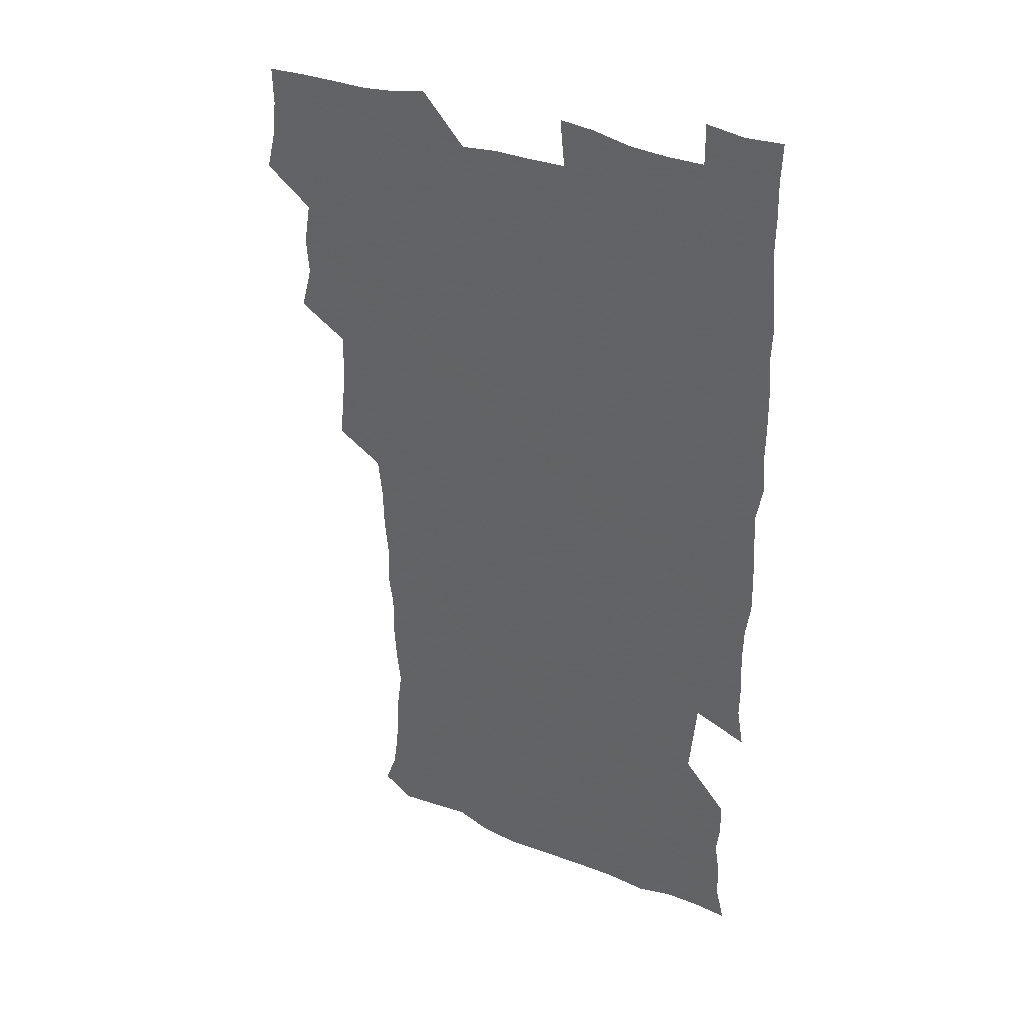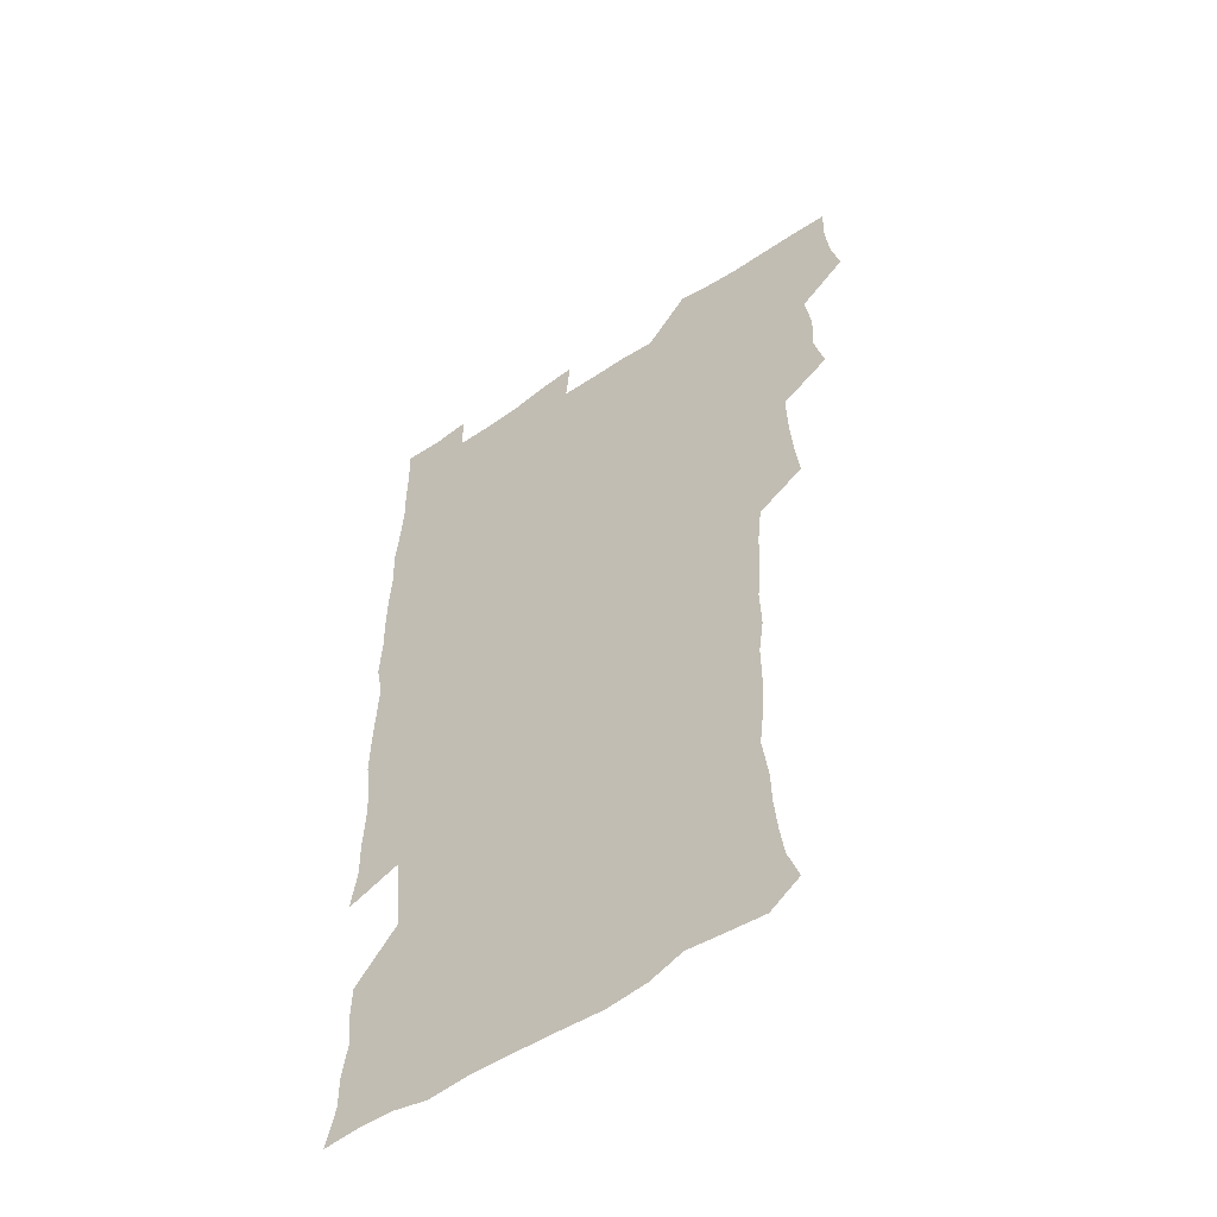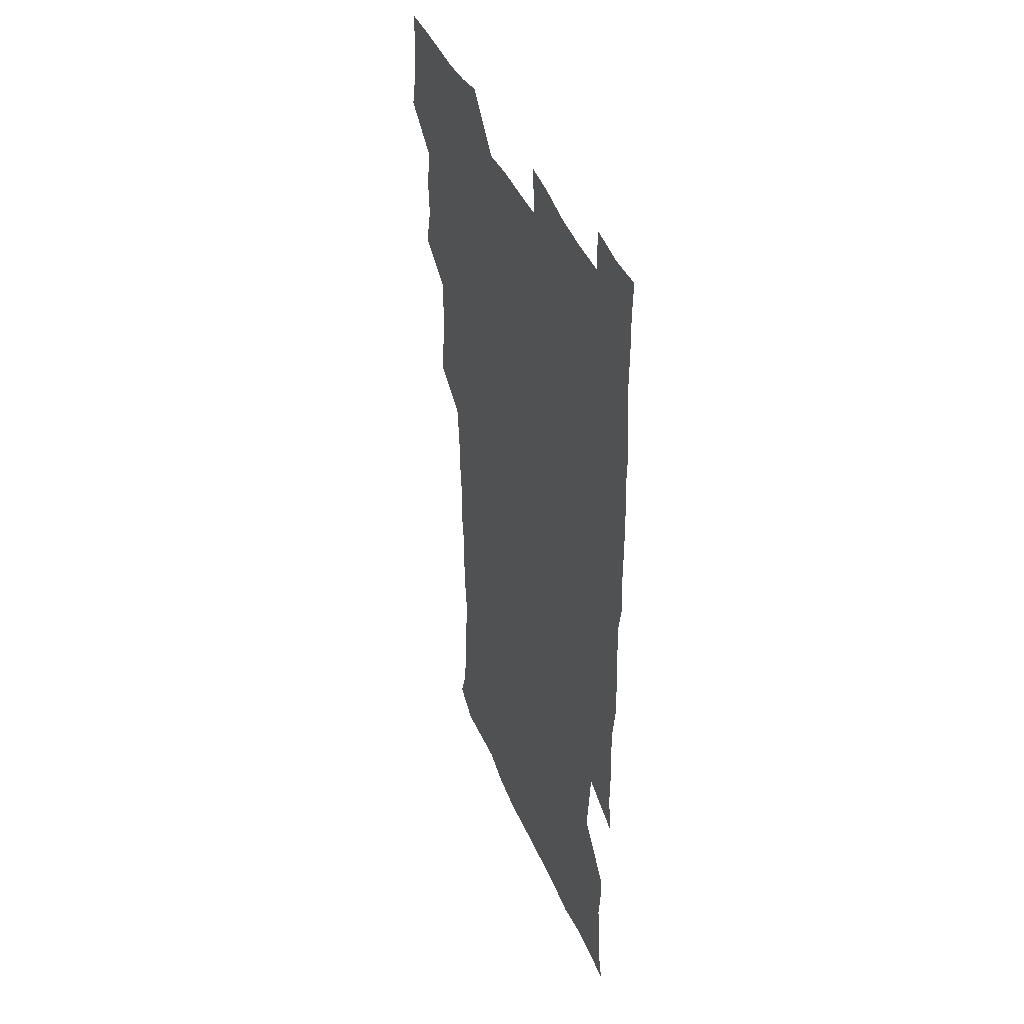
<metadata>
{"format":"obj","ext":"obj","renderer":"f3d","projection":"perspective","resolution":1024,"background":"white","views":[{"elev":36.1,"azim":27.3,"up":"+Y"},{"elev":-53.4,"azim":-143.9,"up":"+Y"},{"elev":43.1,"azim":68.3,"up":"+Y"}]}
</metadata>
<code>
v 475.9 524.7 0
v 479.6 540 0
v 481.2 554.9 0
v 480.8 570.1 0
v 488.8 460 0
v 493.2 477.5 0
v 492.1 492.7 0
v 494.8 509.4 0
v 495.5 524.7 0
v 497.6 539.7 0
v 497 554.7 0
v 495.7 570.7 0
v 504.8 397.1 0
v 506.7 413.6 0
v 508 430 0
v 508.4 447 0
v 509.7 463.6 0
v 510.7 479.4 0
v 511.2 494.8 0
v 510.5 509.6 0
v 513.7 525.2 0
v 512.9 539.7 0
v 512.1 554.6 0
v 510.8 570.9 0
v 520.7 186.9 0
v 525.4 200.1 0
v 527.1 212.3 0
v 528.4 225.8 0
v 528.8 239.5 0
v 531.2 257.4 0
v 529.5 272 0
v 528.5 287.8 0
v 528.7 305 0
v 526.7 319.4 0
v 527.3 336.3 0
v 525.9 351.6 0
v 525.4 368.7 0
v 523.7 384.8 0
v 525.1 402.2 0
v 526.5 418.9 0
v 526.3 434.3 0
v 527.4 450.4 0
v 526.9 465.3 0
v 528.3 480.9 0
v 528.9 495.8 0
v 527.6 510.4 0
v 528.3 525 0
v 527.8 539.7 0
v 526.8 554.9 0
v 525.6 570.8 0
v 533 178 0
v 540.2 193.4 0
v 541.1 205.3 0
v 543.1 219.3 0
v 547 236.8 0
v 546.5 251.3 0
v 546.8 266.6 0
v 545 280.1 0
v 544.6 295.5 0
v 544.9 312.1 0
v 544.7 327.9 0
v 544.3 343.3 0
v 542.7 357.7 0
v 543.7 374.9 0
v 541.8 389.3 0
v 541.9 405.1 0
v 542.6 421.1 0
v 542.1 436 0
v 542.4 451.2 0
v 543.5 466.7 0
v 542.9 481.2 0
v 544 496.2 0
v 545 510.6 0
v 544.1 524.7 0
v 542.6 540 0
v 540.9 556.3 0
v 539.6 572.4 0
v 547.2 179.1 0
v 552.8 193.5 0
v 557 209.5 0
v 560.6 226.9 0
v 561.2 241.6 0
v 562.4 257.9 0
v 561.9 272.1 0
v 561 286.2 0
v 559.6 300 0
v 559.5 315.6 0
v 559.6 331.4 0
v 558.4 345.6 0
v 559.1 362.3 0
v 558.7 377.3 0
v 557.3 391.4 0
v 557.4 406.8 0
v 557.9 422.2 0
v 558.4 437.7 0
v 558.7 452.7 0
v 558.5 467.3 0
v 558.8 482.1 0
v 558.9 496.5 0
v 559 510.7 0
v 558.4 524.9 0
v 557.5 539.7 0
v 556.4 554.8 0
v 553 575.3 0
v 564.4 180.6 0
v 568.9 195.7 0
v 573.9 214.7 0
v 575.5 230.6 0
v 575.5 244.7 0
v 575.6 259.5 0
v 575.2 273.6 0
v 574.8 288.4 0
v 573.4 301.7 0
v 574.6 319.5 0
v 574 333.6 0
v 572.8 347.3 0
v 573.8 364.5 0
v 572.4 377.9 0
v 573.9 394.7 0
v 573.6 409.1 0
v 573.1 423.3 0
v 573.2 438.3 0
v 573.4 453.2 0
v 572.3 467.1 0
v 573.1 482.1 0
v 573.6 496.7 0
v 573.2 510.9 0
v 572.4 525.4 0
v 572.5 539.3 0
v 570.8 554.7 0
v 577.8 175.1 0
v 584.7 197.5 0
v 588 215.3 0
v 588.6 230.5 0
v 588.8 245.4 0
v 588.8 260 0
v 589.1 275.7 0
v 588.4 289.3 0
v 587.9 303.9 0
v 588.2 319.7 0
v 587.9 334.6 0
v 587.9 350.1 0
v 587.9 365.3 0
v 587.8 380.2 0
v 587.8 394.8 0
v 587.1 408.5 0
v 587.8 424.4 0
v 587.1 438.3 0
v 587.7 453.5 0
v 587.4 467.8 0
v 587.5 482.2 0
v 587.8 496.6 0
v 587.8 510.9 0
v 587.4 525.3 0
v 586.8 540.1 0
v 585.5 556.2 0
v 594.3 173 0
v 598.9 194.7 0
v 602.3 217.9 0
v 602.8 232.8 0
v 602.9 247.2 0
v 602.7 261.1 0
v 602.7 275.6 0
v 602.6 291.2 0
v 602.6 306.8 0
v 602.2 320.6 0
v 602.4 336.5 0
v 602.3 351.4 0
v 602.1 366.1 0
v 602 380.6 0
v 601.9 395.3 0
v 602 410 0
v 602 424.8 0
v 602.4 439.9 0
v 602.1 453.8 0
v 602.2 468.4 0
v 602.2 482.5 0
v 601.9 496.7 0
v 602.2 511 0
v 602 525.5 0
v 601.4 540.7 0
v 601 556.2 0
v 612.2 173.9 0
v 614.7 195.5 0
v 616 216.8 0
v 616.2 232.1 0
v 616.3 247.3 0
v 616.1 259.8 0
v 616.5 277.4 0
v 616.3 290.9 0
v 616.2 306.1 0
v 616.2 321.3 0
v 616.3 337.7 0
v 616.2 351.6 0
v 616.1 365.9 0
v 615.9 380 0
v 616 395 0
v 616 409 0
v 616.2 424.6 0
v 616.2 439.4 0
v 616.3 453.7 0
v 616.3 468.3 0
v 616.3 482.6 0
v 616.7 496.9 0
v 616.6 511.2 0
v 616.7 525.4 0
v 616.6 540 0
v 616.2 556.5 0
v 614.3 575.9 0
v 630.1 174.5 0
v 630.2 197.1 0
v 630 216 0
v 629.9 232.1 0
v 629.9 246.5 0
v 630.1 262.4 0
v 630.1 277.2 0
v 630.1 291.3 0
v 630.1 305.6 0
v 630.1 319.8 0
v 630 336.7 0
v 630 351.7 0
v 630 366 0
v 630 381.3 0
v 630.1 395.1 0
v 630.2 409.8 0
v 630.3 424.2 0
v 630.2 439.4 0
v 630.4 453.4 0
v 630.3 468.5 0
v 630.5 482.4 0
v 630.7 496.8 0
v 631 511.1 0
v 631.2 525.5 0
v 631.1 540.4 0
v 630.9 555.5 0
v 628.5 574.6 0
v 647.6 174.9 0
v 645.2 197.3 0
v 644.1 215.4 0
v 643.8 230.5 0
v 643.4 246.4 0
v 643.8 260.6 0
v 643.6 276.6 0
v 643.6 291.6 0
v 644 305.1 0
v 643.8 322.5 0
v 643.8 336.7 0
v 643.8 351.2 0
v 644 365.5 0
v 644 380.4 0
v 644 394.9 0
v 643.9 409.9 0
v 644.7 423.4 0
v 644.2 439 0
v 644.7 453.3 0
v 644.4 468.3 0
v 644.5 482.5 0
v 645.2 496.7 0
v 645.4 511.1 0
v 645.8 525.4 0
v 646.1 539.5 0
v 645.6 554.9 0
v 644.6 571.3 0
v 664.7 173.3 0
v 660.3 196.1 0
v 658.1 214.4 0
v 657.6 229.4 0
v 658.2 242.7 0
v 657.1 259.9 0
v 657.4 274.6 0
v 657.6 289.7 0
v 657.7 305.3 0
v 658 320.2 0
v 658 335 0
v 658.2 349.6 0
v 657.9 364.9 0
v 657.9 379.7 0
v 658.2 394.3 0
v 658.2 409 0
v 658.5 423.5 0
v 660.2 437 0
v 659.1 453 0
v 659.8 467.1 0
v 659.3 482 0
v 659.3 496.7 0
v 659.1 510.9 0
v 660.7 525.3 0
v 660.4 539.8 0
v 660.4 554.6 0
v 659.9 570.4 0
v 679.5 176.5 0
v 676.3 192.9 0
v 672.9 211.9 0
v 672.2 226.8 0
v 671.3 242.4 0
v 671.1 256.7 0
v 671.2 271.6 0
v 671.7 287.2 0
v 672.9 302.2 0
v 672.1 318.1 0
v 673.7 331.4 0
v 672.6 347.8 0
v 672.8 362.6 0
v 673 377.5 0
v 673.9 391.7 0
v 673.3 407.3 0
v 673 422.6 0
v 673.9 437 0
v 673.4 452.3 0
v 673.9 466.7 0
v 673.6 481.8 0
v 673.8 496.2 0
v 676.4 510.7 0
v 675.8 525.4 0
v 675.1 540.2 0
v 675.2 554.9 0
v 675.2 570.6 0
v 675 587.3 0
v 694.1 176.6 0
v 689.5 194.1 0
v 687.5 209.4 0
v 687.3 223.1 0
v 685.7 239 0
v 684.5 253.6 0
v 685.3 266 0
v 686.7 281.8 0
v 688.2 299 0
v 687.4 314.7 0
v 687.4 329.9 0
v 687.5 344.9 0
v 687.9 359.7 0
v 688.2 374.7 0
v 689.5 389 0
v 689 404.6 0
v 689 420 0
v 689.8 434.8 0
v 689.2 450.4 0
v 689 465.4 0
v 690.5 479.9 0
v 689.8 495.2 0
v 691.4 509.9 0
v 690.3 525.6 0
v 690.2 540.3 0
v 689.8 554.8 0
v 690.3 569.8 0
v 690.7 585.2 0
v 708.3 175.2 0
v 704.4 191 0
v 704.5 203.9 0
v 702.1 219.1 0
v 703.6 231.5 0
v 703.2 244.9 0
v 710.3 290 0
v 707.5 306.7 0
v 707.8 321.6 0
v 706.9 337.5 0
v 707.2 352.9 0
v 709.3 367.3 0
v 709.1 382.8 0
v 708.3 398.9 0
v 707.4 415.2 0
v 710.2 429.7 0
v 709.1 445.8 0
v 709.3 461.4 0
v 709.1 477 0
v 708 492.9 0
v 708.6 507.9 0
v 707 524.2 0
v 705.8 540.1 0
v 706.1 555.3 0
v 705.7 570.2 0
v 706.4 586.1 0
f 8 9 1
f 1 9 2
f 9 10 2
f 2 10 3
f 10 11 3
f 3 11 4
f 11 12 4
f 16 17 5
f 5 17 6
f 17 18 6
f 6 18 7
f 18 19 7
f 7 19 8
f 19 20 8
f 8 20 9
f 20 21 9
f 9 21 10
f 21 22 10
f 10 22 11
f 22 23 11
f 11 23 12
f 23 24 12
f 38 39 13
f 13 39 14
f 39 40 14
f 14 40 15
f 40 41 15
f 15 41 16
f 41 42 16
f 16 42 17
f 42 43 17
f 17 43 18
f 43 44 18
f 18 44 19
f 44 45 19
f 19 45 20
f 45 46 20
f 20 46 21
f 46 47 21
f 21 47 22
f 47 48 22
f 22 48 23
f 48 49 23
f 23 49 24
f 49 50 24
f 51 52 25
f 25 52 26
f 52 53 26
f 26 53 27
f 53 54 27
f 27 54 28
f 54 55 28
f 28 55 29
f 55 56 29
f 29 56 30
f 56 57 30
f 30 57 31
f 57 58 31
f 31 58 32
f 58 59 32
f 32 59 33
f 59 60 33
f 33 60 34
f 60 61 34
f 34 61 35
f 61 62 35
f 35 62 36
f 62 63 36
f 36 63 37
f 63 64 37
f 37 64 38
f 64 65 38
f 38 65 39
f 65 66 39
f 39 66 40
f 66 67 40
f 40 67 41
f 67 68 41
f 41 68 42
f 68 69 42
f 42 69 43
f 69 70 43
f 43 70 44
f 70 71 44
f 44 71 45
f 71 72 45
f 45 72 46
f 72 73 46
f 46 73 47
f 73 74 47
f 47 74 48
f 74 75 48
f 48 75 49
f 75 76 49
f 49 76 50
f 76 77 50
f 51 78 52
f 78 79 52
f 52 79 53
f 79 80 53
f 53 80 54
f 80 81 54
f 54 81 55
f 81 82 55
f 55 82 56
f 82 83 56
f 56 83 57
f 83 84 57
f 57 84 58
f 84 85 58
f 58 85 59
f 85 86 59
f 59 86 60
f 86 87 60
f 60 87 61
f 87 88 61
f 61 88 62
f 88 89 62
f 62 89 63
f 89 90 63
f 63 90 64
f 90 91 64
f 64 91 65
f 91 92 65
f 65 92 66
f 92 93 66
f 66 93 67
f 93 94 67
f 67 94 68
f 94 95 68
f 68 95 69
f 95 96 69
f 69 96 70
f 96 97 70
f 70 97 71
f 97 98 71
f 71 98 72
f 98 99 72
f 72 99 73
f 99 100 73
f 73 100 74
f 100 101 74
f 74 101 75
f 101 102 75
f 75 102 76
f 102 103 76
f 76 103 77
f 103 104 77
f 78 105 79
f 105 106 79
f 79 106 80
f 106 107 80
f 80 107 81
f 107 108 81
f 81 108 82
f 108 109 82
f 82 109 83
f 109 110 83
f 83 110 84
f 110 111 84
f 84 111 85
f 111 112 85
f 85 112 86
f 112 113 86
f 86 113 87
f 113 114 87
f 87 114 88
f 114 115 88
f 88 115 89
f 115 116 89
f 89 116 90
f 116 117 90
f 90 117 91
f 117 118 91
f 91 118 92
f 118 119 92
f 92 119 93
f 119 120 93
f 93 120 94
f 120 121 94
f 94 121 95
f 121 122 95
f 95 122 96
f 122 123 96
f 96 123 97
f 123 124 97
f 97 124 98
f 124 125 98
f 98 125 99
f 125 126 99
f 99 126 100
f 126 127 100
f 100 127 101
f 127 128 101
f 101 128 102
f 128 129 102
f 102 129 103
f 129 130 103
f 103 130 104
f 105 131 106
f 131 132 106
f 106 132 107
f 132 133 107
f 107 133 108
f 133 134 108
f 108 134 109
f 134 135 109
f 109 135 110
f 135 136 110
f 110 136 111
f 136 137 111
f 111 137 112
f 137 138 112
f 112 138 113
f 138 139 113
f 113 139 114
f 139 140 114
f 114 140 115
f 140 141 115
f 115 141 116
f 141 142 116
f 116 142 117
f 142 143 117
f 117 143 118
f 143 144 118
f 118 144 119
f 144 145 119
f 119 145 120
f 145 146 120
f 120 146 121
f 146 147 121
f 121 147 122
f 147 148 122
f 122 148 123
f 148 149 123
f 123 149 124
f 149 150 124
f 124 150 125
f 150 151 125
f 125 151 126
f 151 152 126
f 126 152 127
f 152 153 127
f 127 153 128
f 153 154 128
f 128 154 129
f 154 155 129
f 129 155 130
f 155 156 130
f 131 157 132
f 157 158 132
f 132 158 133
f 158 159 133
f 133 159 134
f 159 160 134
f 134 160 135
f 160 161 135
f 135 161 136
f 161 162 136
f 136 162 137
f 162 163 137
f 137 163 138
f 163 164 138
f 138 164 139
f 164 165 139
f 139 165 140
f 165 166 140
f 140 166 141
f 166 167 141
f 141 167 142
f 167 168 142
f 142 168 143
f 168 169 143
f 143 169 144
f 169 170 144
f 144 170 145
f 170 171 145
f 145 171 146
f 171 172 146
f 146 172 147
f 172 173 147
f 147 173 148
f 173 174 148
f 148 174 149
f 174 175 149
f 149 175 150
f 175 176 150
f 150 176 151
f 176 177 151
f 151 177 152
f 177 178 152
f 152 178 153
f 178 179 153
f 153 179 154
f 179 180 154
f 154 180 155
f 180 181 155
f 155 181 156
f 181 182 156
f 157 183 158
f 183 184 158
f 158 184 159
f 184 185 159
f 159 185 160
f 185 186 160
f 160 186 161
f 186 187 161
f 161 187 162
f 187 188 162
f 162 188 163
f 188 189 163
f 163 189 164
f 189 190 164
f 164 190 165
f 190 191 165
f 165 191 166
f 191 192 166
f 166 192 167
f 192 193 167
f 167 193 168
f 193 194 168
f 168 194 169
f 194 195 169
f 169 195 170
f 195 196 170
f 170 196 171
f 196 197 171
f 171 197 172
f 197 198 172
f 172 198 173
f 198 199 173
f 173 199 174
f 199 200 174
f 174 200 175
f 200 201 175
f 175 201 176
f 201 202 176
f 176 202 177
f 202 203 177
f 177 203 178
f 203 204 178
f 178 204 179
f 204 205 179
f 179 205 180
f 205 206 180
f 180 206 181
f 206 207 181
f 181 207 182
f 207 208 182
f 183 210 184
f 210 211 184
f 184 211 185
f 211 212 185
f 185 212 186
f 212 213 186
f 186 213 187
f 213 214 187
f 187 214 188
f 214 215 188
f 188 215 189
f 215 216 189
f 189 216 190
f 216 217 190
f 190 217 191
f 217 218 191
f 191 218 192
f 218 219 192
f 192 219 193
f 219 220 193
f 193 220 194
f 220 221 194
f 194 221 195
f 221 222 195
f 195 222 196
f 222 223 196
f 196 223 197
f 223 224 197
f 197 224 198
f 224 225 198
f 198 225 199
f 225 226 199
f 199 226 200
f 226 227 200
f 200 227 201
f 227 228 201
f 201 228 202
f 228 229 202
f 202 229 203
f 229 230 203
f 203 230 204
f 230 231 204
f 204 231 205
f 231 232 205
f 205 232 206
f 232 233 206
f 206 233 207
f 233 234 207
f 207 234 208
f 234 235 208
f 208 235 209
f 235 236 209
f 210 237 211
f 237 238 211
f 211 238 212
f 238 239 212
f 212 239 213
f 239 240 213
f 213 240 214
f 240 241 214
f 214 241 215
f 241 242 215
f 215 242 216
f 242 243 216
f 216 243 217
f 243 244 217
f 217 244 218
f 244 245 218
f 218 245 219
f 245 246 219
f 219 246 220
f 246 247 220
f 220 247 221
f 247 248 221
f 221 248 222
f 248 249 222
f 222 249 223
f 249 250 223
f 223 250 224
f 250 251 224
f 224 251 225
f 251 252 225
f 225 252 226
f 252 253 226
f 226 253 227
f 253 254 227
f 227 254 228
f 254 255 228
f 228 255 229
f 255 256 229
f 229 256 230
f 256 257 230
f 230 257 231
f 257 258 231
f 231 258 232
f 258 259 232
f 232 259 233
f 259 260 233
f 233 260 234
f 260 261 234
f 234 261 235
f 261 262 235
f 235 262 236
f 262 263 236
f 237 264 238
f 264 265 238
f 238 265 239
f 265 266 239
f 239 266 240
f 266 267 240
f 240 267 241
f 267 268 241
f 241 268 242
f 268 269 242
f 242 269 243
f 269 270 243
f 243 270 244
f 270 271 244
f 244 271 245
f 271 272 245
f 245 272 246
f 272 273 246
f 246 273 247
f 273 274 247
f 247 274 248
f 274 275 248
f 248 275 249
f 275 276 249
f 249 276 250
f 276 277 250
f 250 277 251
f 277 278 251
f 251 278 252
f 278 279 252
f 252 279 253
f 279 280 253
f 253 280 254
f 280 281 254
f 254 281 255
f 281 282 255
f 255 282 256
f 282 283 256
f 256 283 257
f 283 284 257
f 257 284 258
f 284 285 258
f 258 285 259
f 285 286 259
f 259 286 260
f 286 287 260
f 260 287 261
f 287 288 261
f 261 288 262
f 288 289 262
f 262 289 263
f 289 290 263
f 264 291 265
f 291 292 265
f 265 292 266
f 292 293 266
f 266 293 267
f 293 294 267
f 267 294 268
f 294 295 268
f 268 295 269
f 295 296 269
f 269 296 270
f 296 297 270
f 270 297 271
f 297 298 271
f 271 298 272
f 298 299 272
f 272 299 273
f 299 300 273
f 273 300 274
f 300 301 274
f 274 301 275
f 301 302 275
f 275 302 276
f 302 303 276
f 276 303 277
f 303 304 277
f 277 304 278
f 304 305 278
f 278 305 279
f 305 306 279
f 279 306 280
f 306 307 280
f 280 307 281
f 307 308 281
f 281 308 282
f 308 309 282
f 282 309 283
f 309 310 283
f 283 310 284
f 310 311 284
f 284 311 285
f 311 312 285
f 285 312 286
f 312 313 286
f 286 313 287
f 313 314 287
f 287 314 288
f 314 315 288
f 288 315 289
f 315 316 289
f 289 316 290
f 316 317 290
f 291 319 292
f 319 320 292
f 292 320 293
f 320 321 293
f 293 321 294
f 321 322 294
f 294 322 295
f 322 323 295
f 295 323 296
f 323 324 296
f 296 324 297
f 324 325 297
f 297 325 298
f 325 326 298
f 298 326 299
f 326 327 299
f 299 327 300
f 327 328 300
f 300 328 301
f 328 329 301
f 301 329 302
f 329 330 302
f 302 330 303
f 330 331 303
f 303 331 304
f 331 332 304
f 304 332 305
f 332 333 305
f 305 333 306
f 333 334 306
f 306 334 307
f 334 335 307
f 307 335 308
f 335 336 308
f 308 336 309
f 336 337 309
f 309 337 310
f 337 338 310
f 310 338 311
f 338 339 311
f 311 339 312
f 339 340 312
f 312 340 313
f 340 341 313
f 313 341 314
f 341 342 314
f 314 342 315
f 342 343 315
f 315 343 316
f 343 344 316
f 316 344 317
f 344 345 317
f 317 345 318
f 345 346 318
f 319 347 320
f 347 348 320
f 320 348 321
f 348 349 321
f 321 349 322
f 349 350 322
f 322 350 323
f 350 351 323
f 323 351 324
f 351 352 324
f 324 352 325
f 327 353 328
f 353 354 328
f 328 354 329
f 354 355 329
f 329 355 330
f 355 356 330
f 330 356 331
f 356 357 331
f 331 357 332
f 357 358 332
f 332 358 333
f 358 359 333
f 333 359 334
f 359 360 334
f 334 360 335
f 360 361 335
f 335 361 336
f 361 362 336
f 336 362 337
f 362 363 337
f 337 363 338
f 363 364 338
f 338 364 339
f 364 365 339
f 339 365 340
f 365 366 340
f 340 366 341
f 366 367 341
f 341 367 342
f 367 368 342
f 342 368 343
f 368 369 343
f 343 369 344
f 369 370 344
f 344 370 345
f 370 371 345
f 345 371 346
f 371 372 346

</code>
